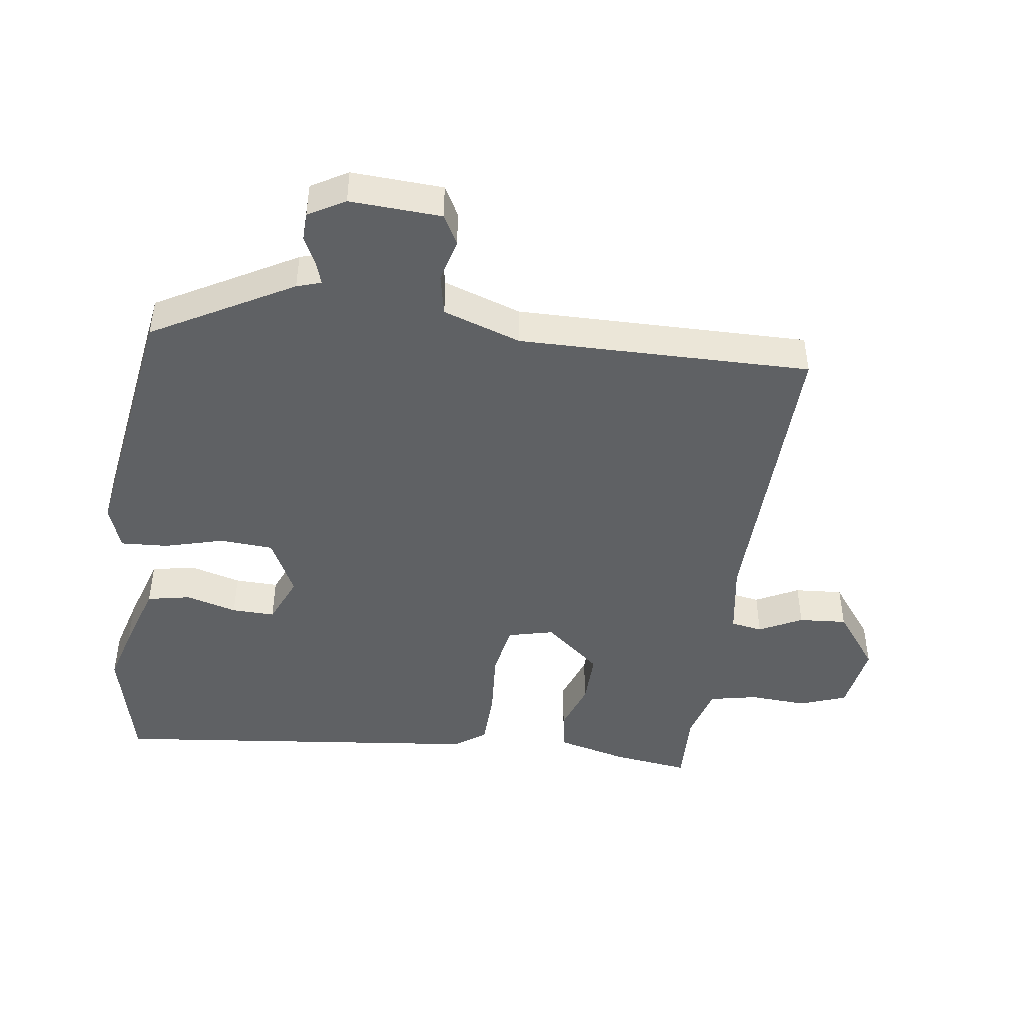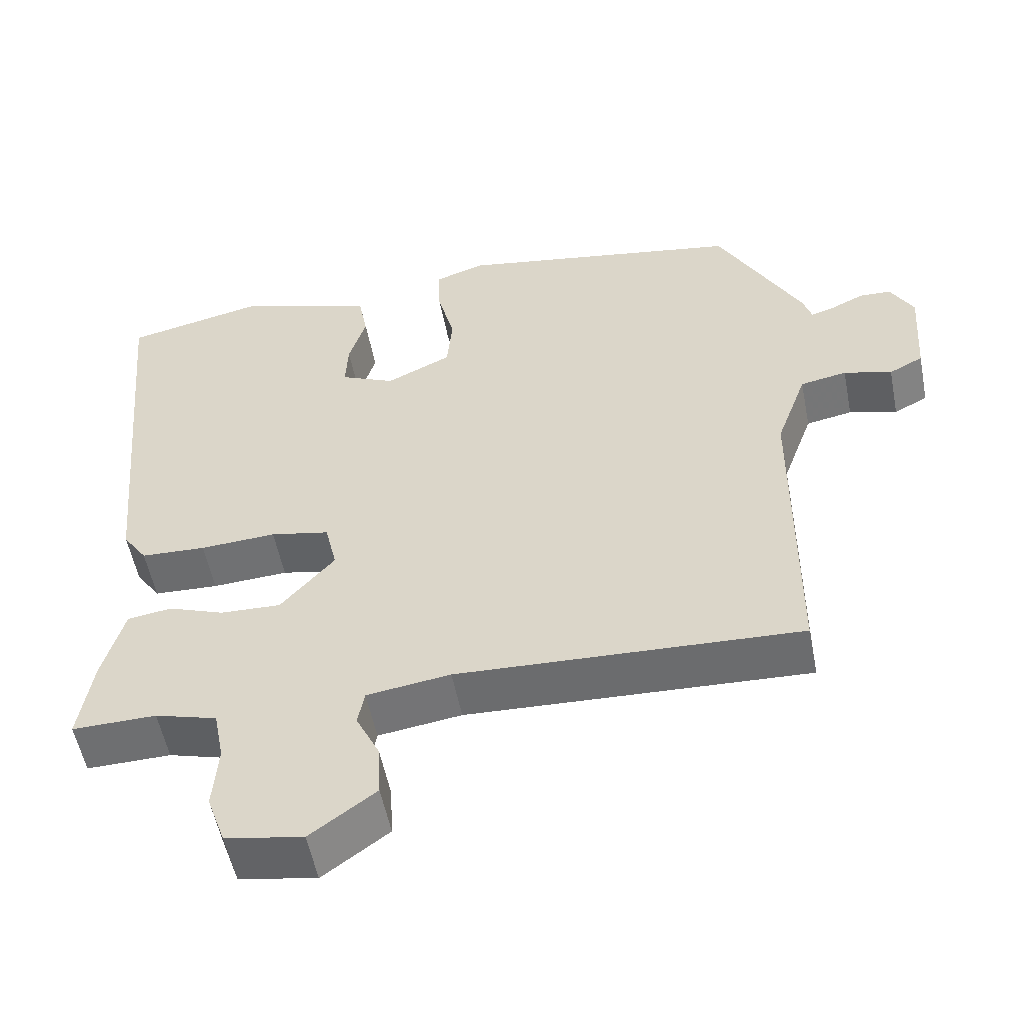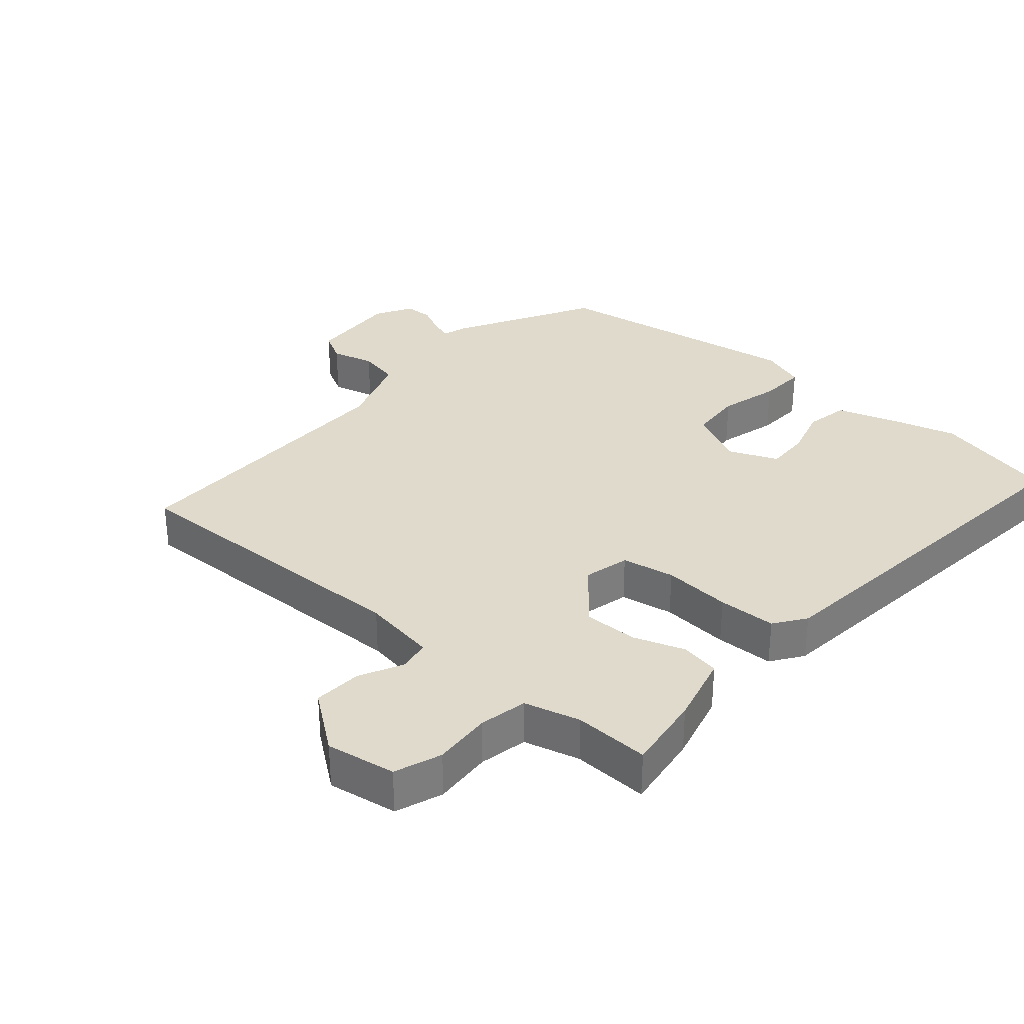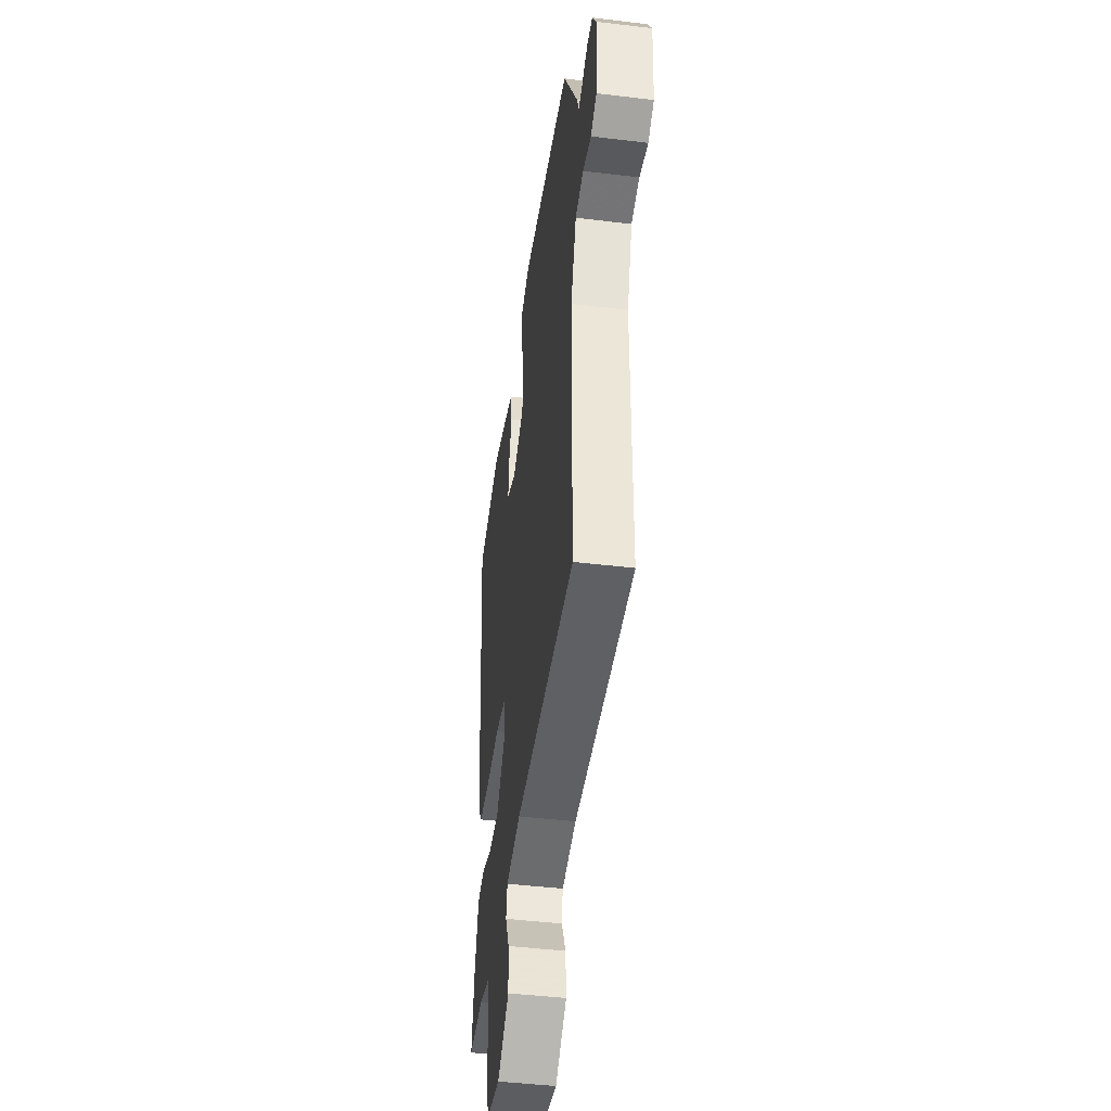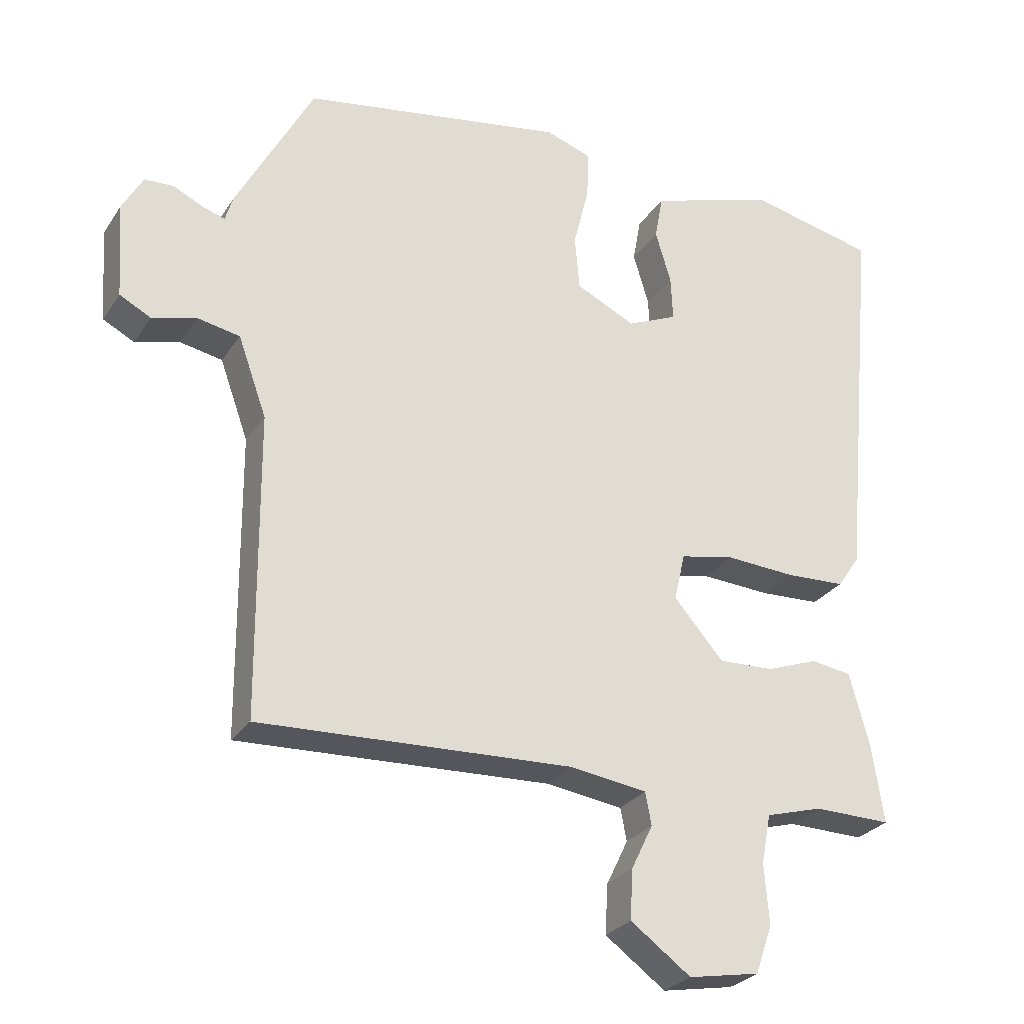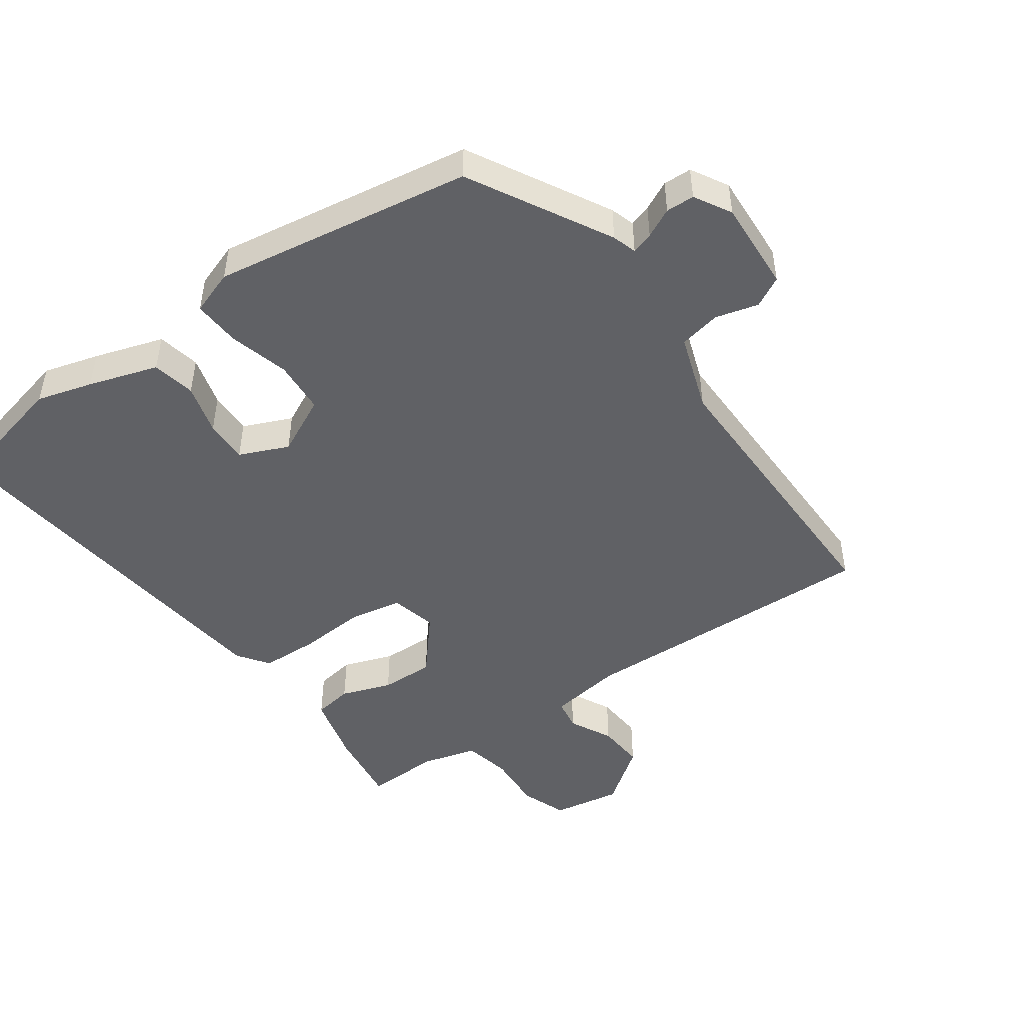
<metadata>
{"format":"obj","ext":"obj","renderer":"f3d","projection":"perspective","resolution":1024,"background":"white","views":[{"elev":-45.6,"azim":83.1,"up":"+Y"},{"elev":-54.3,"azim":11.0,"up":"+Z"},{"elev":32.5,"azim":-138.2,"up":"+Y"},{"elev":-45.5,"azim":82.1,"up":"+Z"},{"elev":-27.5,"azim":153.4,"up":"+Z"},{"elev":-47.5,"azim":36.1,"up":"+Y"}]}
</metadata>
<code>
v 0.478 0.07 -0.523
v 0.015 0.07 -0.503
v -0.098 0.07 -0.519
v -0.107 0.07 -0.567
v -0.075 0.07 -0.633
v -0.071 0.07 -0.706
v -0.16 0.07 -0.771
v -0.265 0.07 -0.752
v -0.29 0.07 -0.681
v -0.283 0.07 -0.593
v -0.297 0.07 -0.52
v -0.381 0.07 -0.496
v -0.495 0.07 -0.498
v -0.477 0.07 -0.381
v -0.448 0.07 -0.275
v -0.388 0.07 -0.266
v -0.312 0.07 -0.294
v -0.23 0.07 -0.297
v -0.157 0.07 -0.213
v -0.173 0.07 -0.143
v -0.253 0.07 -0.127
v -0.356 0.07 -0.133
v -0.444 0.07 -0.129
v -0.477 0.07 -0.081
v -0.531 0.07 0.493
v -0.345 0.07 0.534
v -0.261 0.07 0.509
v -0.156 0.07 0.474
v -0.144 0.07 0.408
v -0.167 0.07 0.331
v -0.17 0.07 0.265
v -0.096 0.07 0.232
v -0.008 0.07 0.274
v -0.001 0.07 0.355
v -0.024 0.07 0.446
v -0.027 0.07 0.518
v 0.041 0.07 0.541
v 0.431 0.07 0.474
v 0.545 0.07 0.26
v 0.556 0.07 0.223
v 0.589 0.07 0.233
v 0.633 0.07 0.254
v 0.676 0.07 0.252
v 0.707 0.07 0.196
v 0.697 0.07 0.057
v 0.651 0.07 0.033
v 0.586 0.07 0.051
v 0.523 0.07 0.039
v 0.481 0.07 -0.078
v 0.478 0 -0.523
v 0.015 0 -0.503
v -0.098 0 -0.519
v -0.107 0 -0.567
v -0.075 0 -0.633
v -0.071 0 -0.706
v -0.16 0 -0.771
v -0.265 0 -0.752
v -0.29 0 -0.681
v -0.283 0 -0.593
v -0.297 0 -0.52
v -0.381 0 -0.496
v -0.495 0 -0.498
v -0.477 0 -0.381
v -0.448 0 -0.275
v -0.388 0 -0.266
v -0.312 0 -0.294
v -0.23 0 -0.297
v -0.157 0 -0.213
v -0.173 0 -0.143
v -0.253 0 -0.127
v -0.356 0 -0.133
v -0.444 0 -0.129
v -0.477 0 -0.081
v -0.531 0 0.493
v -0.345 0 0.534
v -0.261 0 0.509
v -0.156 0 0.474
v -0.144 0 0.408
v -0.167 0 0.331
v -0.17 0 0.265
v -0.096 0 0.232
v -0.008 0 0.274
v -0.001 0 0.355
v -0.024 0 0.446
v -0.027 0 0.518
v 0.041 0 0.541
v 0.431 0 0.474
v 0.545 0 0.26
v 0.556 0 0.223
v 0.589 0 0.233
v 0.633 0 0.254
v 0.676 0 0.252
v 0.707 0 0.196
v 0.697 0 0.057
v 0.651 0 0.033
v 0.586 0 0.051
v 0.523 0 0.039
v 0.481 0 -0.078
f 45 46 47
f 44 45 47
f 43 44 47
f 42 43 47
f 41 42 47
f 40 41 47 48
f 40 48 49
f 39 40 49
f 38 39 49
f 37 38 49
f 36 37 49
f 35 36 49
f 34 35 49
f 28 29 30
f 27 28 30
f 26 27 30
f 25 26 30
f 24 25 30
f 23 24 30
f 22 23 30
f 21 22 30 31
f 20 21 31 32
f 15 16 17
f 14 15 17
f 13 14 17
f 12 13 17
f 11 12 17 18
f 10 11 18 19
f 8 9 10
f 7 8 10
f 6 7 10
f 5 6 10
f 4 5 10
f 3 4 10 19
f 49 1 2
f 34 49 2
f 33 34 2
f 32 33 2
f 20 32 2
f 19 20 2
f 2 3 19
f 96 95 94
f 96 94 93
f 96 93 92
f 96 92 91
f 96 91 90
f 97 96 90 89
f 98 97 89
f 98 89 88
f 98 88 87
f 98 87 86
f 98 86 85
f 98 85 84
f 98 84 83
f 79 78 77
f 79 77 76
f 79 76 75
f 79 75 74
f 79 74 73
f 79 73 72
f 79 72 71
f 80 79 71 70
f 81 80 70 69
f 66 65 64
f 66 64 63
f 66 63 62
f 66 62 61
f 67 66 61 60
f 68 67 60 59
f 59 58 57
f 59 57 56
f 59 56 55
f 59 55 54
f 59 54 53
f 68 59 53 52
f 51 50 98
f 51 98 83
f 51 83 82
f 51 82 81
f 51 81 69
f 51 69 68
f 68 52 51
f 1 50 51 2
f 2 51 52 3
f 3 52 53 4
f 4 53 54 5
f 5 54 55 6
f 6 55 56 7
f 7 56 57 8
f 8 57 58 9
f 9 58 59 10
f 10 59 60 11
f 11 60 61 12
f 12 61 62 13
f 13 62 63 14
f 14 63 64 15
f 15 64 65 16
f 16 65 66 17
f 17 66 67 18
f 18 67 68 19
f 19 68 69 20
f 20 69 70 21
f 21 70 71 22
f 22 71 72 23
f 23 72 73 24
f 24 73 74 25
f 25 74 75 26
f 26 75 76 27
f 27 76 77 28
f 28 77 78 29
f 29 78 79 30
f 30 79 80 31
f 31 80 81 32
f 32 81 82 33
f 33 82 83 34
f 34 83 84 35
f 35 84 85 36
f 36 85 86 37
f 37 86 87 38
f 38 87 88 39
f 39 88 89 40
f 40 89 90 41
f 41 90 91 42
f 42 91 92 43
f 43 92 93 44
f 44 93 94 45
f 45 94 95 46
f 46 95 96 47
f 47 96 97 48
f 48 97 98 49
f 49 98 50 1

</code>
